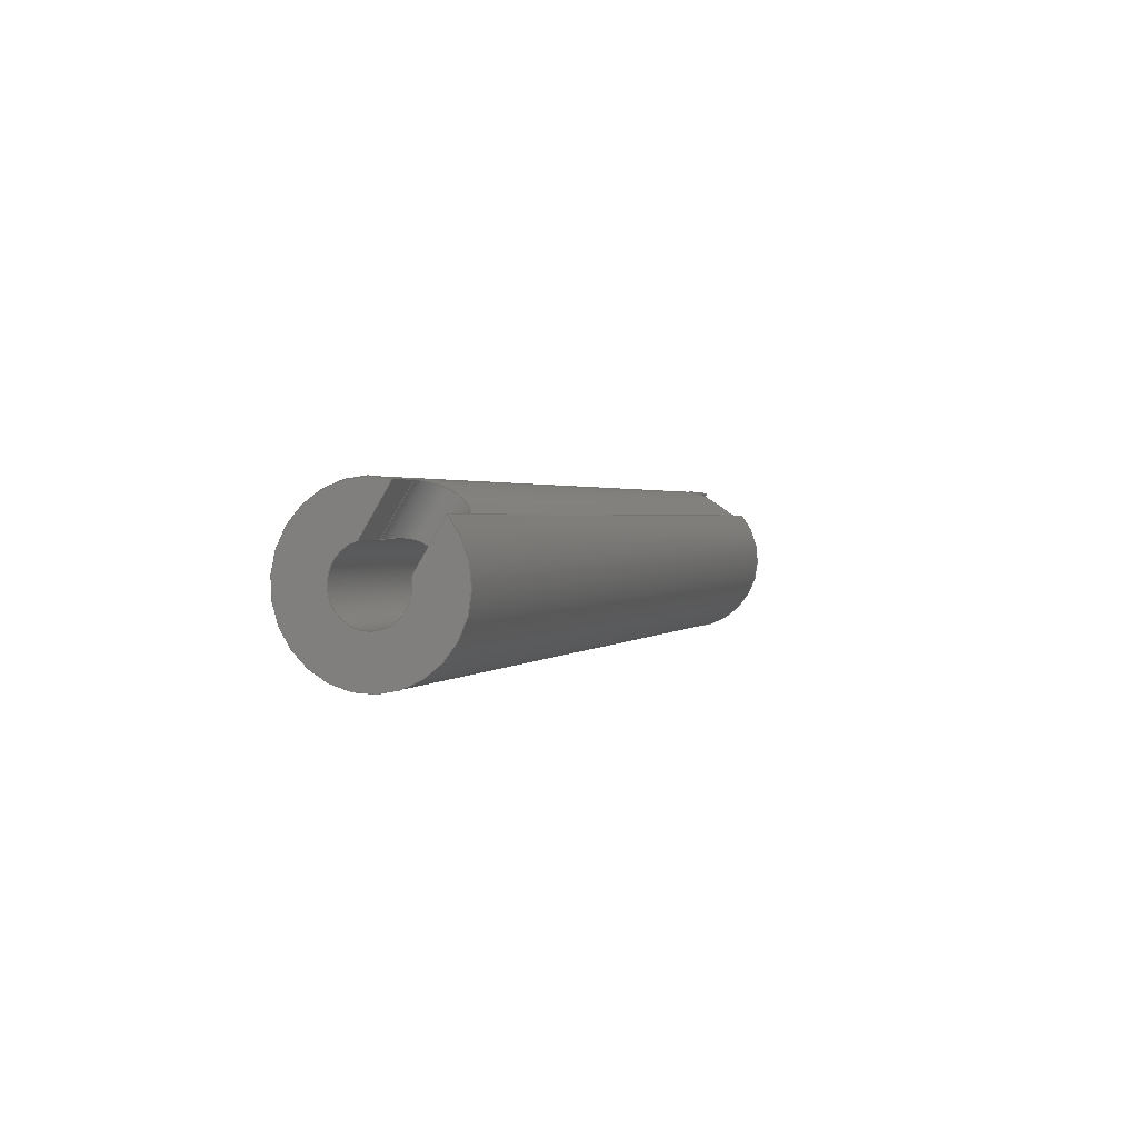
<metadata>
{"format":"step","ext":"step","renderer":"f3d","projection":"perspective","resolution":1024,"background":"white","views":[{"elev":1.5,"azim":108.1,"up":"+Z"}]}
</metadata>
<code>
ISO-10303-21;
DATA;
#1=PROPERTY_DEFINITION_REPRESENTATION(#5,#3);
#2=PROPERTY_DEFINITION_REPRESENTATION(#6,#4);
#3=REPRESENTATION('',(#7),#398);
#4=REPRESENTATION('',(#8),#398);
#5=PROPERTY_DEFINITION('pmi validation property','',#403);
#6=PROPERTY_DEFINITION('pmi validation property','',#403);
#7=VALUE_REPRESENTATION_ITEM('number of annotations',COUNT_MEASURE(0));
#8=VALUE_REPRESENTATION_ITEM('number of views',COUNT_MEASURE(0));
#9=SHAPE_REPRESENTATION_RELATIONSHIP('','',#228,#10);
#10=ADVANCED_BREP_SHAPE_REPRESENTATION('',(#226),#398);
#11=PLANE('',#233);
#12=PLANE('',#237);
#13=PLANE('',#238);
#14=PLANE('',#239);
#15=PLANE('',#241);
#16=PLANE('',#245);
#17=PLANE('',#246);
#18=PLANE('',#247);
#19=B_SPLINE_CURVE_WITH_KNOTS('',3,(#312,#313,#314,#315,#316),
 .UNSPECIFIED.,.F.,.F.,(4,1,4),(0.005592,0.006372,
0.007152),.UNSPECIFIED.);
#20=B_SPLINE_CURVE_WITH_KNOTS('',3,(#318,#319,#320,#321,#322),
 .UNSPECIFIED.,.F.,.F.,(4,1,4),(0.005581,0.006362,
0.007142),.UNSPECIFIED.);
#21=B_SPLINE_CURVE_WITH_KNOTS('',3,(#330,#331,#332,#333,#334),
 .UNSPECIFIED.,.F.,.F.,(4,1,4),(0.005581,0.006362,
0.007142),.UNSPECIFIED.);
#22=B_SPLINE_CURVE_WITH_KNOTS('',3,(#336,#337,#338,#339,#340),
 .UNSPECIFIED.,.F.,.F.,(4,1,4),(0.005592,0.006372,
0.007152),.UNSPECIFIED.);
#23=B_SPLINE_CURVE_WITH_KNOTS('',3,(#350,#351,#352,#353,#354,#355,#356,
#357),.UNSPECIFIED.,.F.,.F.,(4,1,1,1,1,4),(0.00719,0.007999,
0.008808,0.009213,0.009617,0.01043),
 .UNSPECIFIED.);
#24=B_SPLINE_CURVE_WITH_KNOTS('',3,(#377,#378,#379,#380,#381,#382,#383,
#384),.UNSPECIFIED.,.F.,.F.,(4,1,1,1,1,4),(0.00719,0.007999,
0.008808,0.009213,0.009617,0.01043),
 .UNSPECIFIED.);
#25=LINE('',#310,#41);
#26=LINE('',#324,#42);
#27=LINE('',#328,#43);
#28=LINE('',#342,#44);
#29=LINE('',#347,#45);
#30=LINE('',#348,#46);
#31=LINE('',#360,#47);
#32=LINE('',#361,#48);
#33=LINE('',#366,#49);
#34=LINE('',#368,#50);
#35=LINE('',#374,#51);
#36=LINE('',#375,#52);
#37=LINE('',#387,#53);
#38=LINE('',#388,#54);
#39=LINE('',#393,#55);
#40=LINE('',#395,#56);
#41=VECTOR('',#255,1);
#42=VECTOR('',#256,1);
#43=VECTOR('',#259,1);
#44=VECTOR('',#260,1);
#45=VECTOR('',#265,1);
#46=VECTOR('',#266,1);
#47=VECTOR('',#269,1);
#48=VECTOR('',#270,1);
#49=VECTOR('',#277,1);
#50=VECTOR('',#280,1);
#51=VECTOR('',#287,1);
#52=VECTOR('',#288,1);
#53=VECTOR('',#291,1);
#54=VECTOR('',#292,1);
#55=VECTOR('',#299,1);
#56=VECTOR('',#302,1);
#57=ORIENTED_EDGE('',*,*,#113,.F.);
#58=ORIENTED_EDGE('',*,*,#114,.F.);
#59=ORIENTED_EDGE('',*,*,#115,.F.);
#60=ORIENTED_EDGE('',*,*,#116,.F.);
#61=ORIENTED_EDGE('',*,*,#117,.T.);
#62=ORIENTED_EDGE('',*,*,#118,.T.);
#63=ORIENTED_EDGE('',*,*,#119,.F.);
#64=ORIENTED_EDGE('',*,*,#120,.T.);
#65=ORIENTED_EDGE('',*,*,#121,.T.);
#66=ORIENTED_EDGE('',*,*,#122,.T.);
#67=ORIENTED_EDGE('',*,*,#123,.F.);
#68=ORIENTED_EDGE('',*,*,#124,.F.);
#69=ORIENTED_EDGE('',*,*,#113,.T.);
#70=ORIENTED_EDGE('',*,*,#125,.T.);
#71=ORIENTED_EDGE('',*,*,#126,.F.);
#72=ORIENTED_EDGE('',*,*,#127,.T.);
#73=ORIENTED_EDGE('',*,*,#123,.T.);
#74=ORIENTED_EDGE('',*,*,#128,.F.);
#75=ORIENTED_EDGE('',*,*,#129,.F.);
#76=ORIENTED_EDGE('',*,*,#129,.T.);
#77=ORIENTED_EDGE('',*,*,#128,.T.);
#78=ORIENTED_EDGE('',*,*,#125,.F.);
#79=ORIENTED_EDGE('',*,*,#117,.F.);
#80=ORIENTED_EDGE('',*,*,#130,.F.);
#81=ORIENTED_EDGE('',*,*,#114,.T.);
#82=ORIENTED_EDGE('',*,*,#124,.T.);
#83=ORIENTED_EDGE('',*,*,#127,.F.);
#84=ORIENTED_EDGE('',*,*,#131,.F.);
#85=ORIENTED_EDGE('',*,*,#126,.T.);
#86=ORIENTED_EDGE('',*,*,#130,.T.);
#87=ORIENTED_EDGE('',*,*,#116,.T.);
#88=ORIENTED_EDGE('',*,*,#115,.T.);
#89=ORIENTED_EDGE('',*,*,#131,.T.);
#90=ORIENTED_EDGE('',*,*,#132,.T.);
#91=ORIENTED_EDGE('',*,*,#133,.F.);
#92=ORIENTED_EDGE('',*,*,#118,.F.);
#93=ORIENTED_EDGE('',*,*,#134,.T.);
#94=ORIENTED_EDGE('',*,*,#135,.T.);
#95=ORIENTED_EDGE('',*,*,#136,.T.);
#96=ORIENTED_EDGE('',*,*,#132,.F.);
#97=ORIENTED_EDGE('',*,*,#137,.F.);
#98=ORIENTED_EDGE('',*,*,#138,.T.);
#99=ORIENTED_EDGE('',*,*,#138,.F.);
#100=ORIENTED_EDGE('',*,*,#136,.F.);
#101=ORIENTED_EDGE('',*,*,#139,.T.);
#102=ORIENTED_EDGE('',*,*,#119,.T.);
#103=ORIENTED_EDGE('',*,*,#133,.T.);
#104=ORIENTED_EDGE('',*,*,#122,.F.);
#105=ORIENTED_EDGE('',*,*,#140,.T.);
#106=ORIENTED_EDGE('',*,*,#137,.T.);
#107=ORIENTED_EDGE('',*,*,#134,.F.);
#108=ORIENTED_EDGE('',*,*,#139,.F.);
#109=ORIENTED_EDGE('',*,*,#135,.F.);
#110=ORIENTED_EDGE('',*,*,#140,.F.);
#111=ORIENTED_EDGE('',*,*,#121,.F.);
#112=ORIENTED_EDGE('',*,*,#120,.F.);
#113=EDGE_CURVE('',#141,#142,#161,.T.);
#114=EDGE_CURVE('',#143,#141,#25,.F.);
#115=EDGE_CURVE('',#144,#143,#19,.T.);
#116=EDGE_CURVE('',#145,#144,#20,.T.);
#117=EDGE_CURVE('',#145,#142,#26,.F.);
#118=EDGE_CURVE('',#146,#147,#162,.T.);
#119=EDGE_CURVE('',#148,#147,#27,.F.);
#120=EDGE_CURVE('',#148,#149,#21,.T.);
#121=EDGE_CURVE('',#149,#150,#22,.T.);
#122=EDGE_CURVE('',#150,#146,#28,.F.);
#123=EDGE_CURVE('',#151,#152,#163,.T.);
#124=EDGE_CURVE('',#141,#151,#29,.T.);
#125=EDGE_CURVE('',#142,#152,#30,.T.);
#126=EDGE_CURVE('',#153,#154,#23,.F.);
#127=EDGE_CURVE('',#153,#151,#31,.T.);
#128=EDGE_CURVE('',#154,#152,#32,.T.);
#129=EDGE_CURVE('',#155,#155,#164,.T.);
#130=EDGE_CURVE('',#154,#145,#33,.T.);
#131=EDGE_CURVE('',#143,#153,#34,.F.);
#132=EDGE_CURVE('',#156,#157,#165,.T.);
#133=EDGE_CURVE('',#147,#157,#35,.T.);
#134=EDGE_CURVE('',#146,#156,#36,.T.);
#135=EDGE_CURVE('',#158,#159,#24,.F.);
#136=EDGE_CURVE('',#159,#157,#37,.T.);
#137=EDGE_CURVE('',#158,#156,#38,.T.);
#138=EDGE_CURVE('',#160,#160,#166,.T.);
#139=EDGE_CURVE('',#159,#148,#39,.T.);
#140=EDGE_CURVE('',#150,#158,#40,.F.);
#141=VERTEX_POINT('',#308);
#142=VERTEX_POINT('',#309);
#143=VERTEX_POINT('',#311);
#144=VERTEX_POINT('',#317);
#145=VERTEX_POINT('',#323);
#146=VERTEX_POINT('',#326);
#147=VERTEX_POINT('',#327);
#148=VERTEX_POINT('',#329);
#149=VERTEX_POINT('',#335);
#150=VERTEX_POINT('',#341);
#151=VERTEX_POINT('',#345);
#152=VERTEX_POINT('',#346);
#153=VERTEX_POINT('',#358);
#154=VERTEX_POINT('',#359);
#155=VERTEX_POINT('',#363);
#156=VERTEX_POINT('',#372);
#157=VERTEX_POINT('',#373);
#158=VERTEX_POINT('',#385);
#159=VERTEX_POINT('',#386);
#160=VERTEX_POINT('',#390);
#161=CIRCLE('',#231,0.003175);
#162=CIRCLE('',#232,0.003175);
#163=CIRCLE('',#234,0.001353);
#164=CIRCLE('',#236,0.001353);
#165=CIRCLE('',#242,0.001353);
#166=CIRCLE('',#244,0.001353);
#167=EDGE_LOOP('',(#57,#58,#59,#60,#61));
#168=EDGE_LOOP('',(#62,#63,#64,#65,#66));
#169=EDGE_LOOP('',(#67,#68,#69,#70));
#170=EDGE_LOOP('',(#71,#72,#73,#74));
#171=EDGE_LOOP('',(#75));
#172=EDGE_LOOP('',(#76));
#173=EDGE_LOOP('',(#77,#78,#79,#80));
#174=EDGE_LOOP('',(#81,#82,#83,#84));
#175=EDGE_LOOP('',(#85,#86,#87,#88,#89));
#176=EDGE_LOOP('',(#90,#91,#92,#93));
#177=EDGE_LOOP('',(#94,#95,#96,#97));
#178=EDGE_LOOP('',(#98));
#179=EDGE_LOOP('',(#99));
#180=EDGE_LOOP('',(#100,#101,#102,#103));
#181=EDGE_LOOP('',(#104,#105,#106,#107));
#182=EDGE_LOOP('',(#108,#109,#110,#111,#112));
#183=FACE_BOUND('',#167,.T.);
#184=FACE_BOUND('',#168,.T.);
#185=FACE_BOUND('',#169,.T.);
#186=FACE_BOUND('',#170,.T.);
#187=FACE_BOUND('',#171,.T.);
#188=FACE_BOUND('',#172,.T.);
#189=FACE_BOUND('',#173,.T.);
#190=FACE_BOUND('',#174,.T.);
#191=FACE_BOUND('',#175,.T.);
#192=FACE_BOUND('',#176,.T.);
#193=FACE_BOUND('',#177,.T.);
#194=FACE_BOUND('',#178,.T.);
#195=FACE_BOUND('',#179,.T.);
#196=FACE_BOUND('',#180,.T.);
#197=FACE_BOUND('',#181,.T.);
#198=FACE_BOUND('',#182,.T.);
#199=CYLINDRICAL_SURFACE('',#230,0.003175);
#200=CYLINDRICAL_SURFACE('',#235,0.001353);
#201=CYLINDRICAL_SURFACE('',#240,0.0009922);
#202=CYLINDRICAL_SURFACE('',#243,0.001353);
#203=CYLINDRICAL_SURFACE('',#248,0.0009922);
#204=ADVANCED_FACE('',(#183,#184),#199,.T.);
#205=ADVANCED_FACE('',(#185),#11,.F.);
#206=ADVANCED_FACE('',(#186,#187),#200,.F.);
#207=ADVANCED_FACE('',(#188),#12,.T.);
#208=ADVANCED_FACE('',(#189),#13,.F.);
#209=ADVANCED_FACE('',(#190),#14,.T.);
#210=ADVANCED_FACE('',(#191),#201,.F.);
#211=ADVANCED_FACE('',(#192),#15,.F.);
#212=ADVANCED_FACE('',(#193,#194),#202,.F.);
#213=ADVANCED_FACE('',(#195),#16,.T.);
#214=ADVANCED_FACE('',(#196),#17,.F.);
#215=ADVANCED_FACE('',(#197),#18,.T.);
#216=ADVANCED_FACE('',(#198),#203,.F.);
#217=CLOSED_SHELL('',(#204,#205,#206,#207,#208,#209,#210,#211,#212,#213,
#214,#215,#216));
#218=STYLED_ITEM('',(#219),#226);
#219=PRESENTATION_STYLE_ASSIGNMENT((#220));
#220=SURFACE_STYLE_USAGE(.BOTH.,#221);
#221=SURFACE_SIDE_STYLE('',(#222));
#222=SURFACE_STYLE_FILL_AREA(#223);
#223=FILL_AREA_STYLE('',(#224));
#224=FILL_AREA_STYLE_COLOUR('',#225);
#225=COLOUR_RGB('',0.09804,0.09804,0.09804);
#226=MANIFOLD_SOLID_BREP('Hinge',#217);
#227=SHAPE_DEFINITION_REPRESENTATION(#403,#228);
#228=SHAPE_REPRESENTATION('Hinge',(#229),#398);
#229=AXIS2_PLACEMENT_3D('',#305,#249,#250);
#230=AXIS2_PLACEMENT_3D('',#306,#251,#252);
#231=AXIS2_PLACEMENT_3D('',#307,#253,#254);
#232=AXIS2_PLACEMENT_3D('',#325,#257,#258);
#233=AXIS2_PLACEMENT_3D('',#343,#261,#262);
#234=AXIS2_PLACEMENT_3D('',#344,#263,#264);
#235=AXIS2_PLACEMENT_3D('',#349,#267,#268);
#236=AXIS2_PLACEMENT_3D('',#362,#271,#272);
#237=AXIS2_PLACEMENT_3D('',#364,#273,#274);
#238=AXIS2_PLACEMENT_3D('',#365,#275,#276);
#239=AXIS2_PLACEMENT_3D('',#367,#278,#279);
#240=AXIS2_PLACEMENT_3D('',#369,#281,#282);
#241=AXIS2_PLACEMENT_3D('',#370,#283,#284);
#242=AXIS2_PLACEMENT_3D('',#371,#285,#286);
#243=AXIS2_PLACEMENT_3D('',#376,#289,#290);
#244=AXIS2_PLACEMENT_3D('',#389,#293,#294);
#245=AXIS2_PLACEMENT_3D('',#391,#295,#296);
#246=AXIS2_PLACEMENT_3D('',#392,#297,#298);
#247=AXIS2_PLACEMENT_3D('',#394,#300,#301);
#248=AXIS2_PLACEMENT_3D('',#396,#303,#304);
#249=DIRECTION('',(0,0,1));
#250=DIRECTION('',(1,0,0));
#251=DIRECTION('',(-1,-1.84e-17,-1.109e-17));
#252=DIRECTION('',(1.109e-17,0,-1));
#253=DIRECTION('',(1,1.84e-17,1.109e-17));
#254=DIRECTION('',(1.109e-17,0,-1));
#255=DIRECTION('',(-1,-1.84e-17,-1.109e-17));
#256=DIRECTION('',(-1,-1.84e-17,-1.109e-17));
#257=DIRECTION('',(1,1.84e-17,1.109e-17));
#258=DIRECTION('',(1.109e-17,0,-1));
#259=DIRECTION('',(1,1.84e-17,1.109e-17));
#260=DIRECTION('',(1,1.84e-17,1.109e-17));
#261=DIRECTION('',(-1,-1.84e-17,-1.109e-17));
#262=DIRECTION('',(1.84e-17,-1,0));
#263=DIRECTION('',(1,1.84e-17,1.109e-17));
#264=DIRECTION('',(1.109e-17,0,-1));
#265=DIRECTION('',(1.907e-17,-0.5227,-0.8525));
#266=DIRECTION('',(1.907e-17,-0.5227,-0.8525));
#267=DIRECTION('',(1,1.84e-17,1.109e-17));
#268=DIRECTION('',(1.109e-17,0,-1));
#269=DIRECTION('',(1,1.84e-17,1.109e-17));
#270=DIRECTION('',(1,1.84e-17,1.109e-17));
#271=DIRECTION('',(1,1.84e-17,1.109e-17));
#272=DIRECTION('',(1.109e-17,0,-1));
#273=DIRECTION('',(1,1.84e-17,1.109e-17));
#274=DIRECTION('',(-1.84e-17,1,0));
#275=DIRECTION('',(-9.895e-18,0.8525,-0.5227));
#276=DIRECTION('',(-1.907e-17,0.5227,0.8525));
#277=DIRECTION('',(-1.907e-17,0.5227,0.8525));
#278=DIRECTION('',(-9.895e-18,0.8525,-0.5227));
#279=DIRECTION('',(-1.907e-17,0.5227,0.8525));
#280=DIRECTION('',(-1.907e-17,0.5227,0.8525));
#281=DIRECTION('',(-1.907e-17,0.5227,0.8525));
#282=DIRECTION('',(9.895e-18,-0.8525,0.5227));
#283=DIRECTION('',(1,1.84e-17,1.109e-17));
#284=DIRECTION('',(1.84e-17,-1,0));
#285=DIRECTION('',(1,1.84e-17,1.109e-17));
#286=DIRECTION('',(1.109e-17,0,-1));
#287=DIRECTION('',(1.907e-17,-0.5227,-0.8525));
#288=DIRECTION('',(1.907e-17,-0.5227,-0.8525));
#289=DIRECTION('',(-1,-1.84e-17,-1.109e-17));
#290=DIRECTION('',(1.109e-17,0,-1));
#291=DIRECTION('',(-1,-1.84e-17,-1.109e-17));
#292=DIRECTION('',(-1,-1.84e-17,-1.109e-17));
#293=DIRECTION('',(1,1.84e-17,1.109e-17));
#294=DIRECTION('',(1.109e-17,0,-1));
#295=DIRECTION('',(-1,-1.84e-17,-1.109e-17));
#296=DIRECTION('',(-1.84e-17,1,0));
#297=DIRECTION('',(-9.895e-18,0.8525,-0.5227));
#298=DIRECTION('',(-1.907e-17,0.5227,0.8525));
#299=DIRECTION('',(-1.907e-17,0.5227,0.8525));
#300=DIRECTION('',(-9.895e-18,0.8525,-0.5227));
#301=DIRECTION('',(-1.907e-17,0.5227,0.8525));
#302=DIRECTION('',(-1.907e-17,0.5227,0.8525));
#303=DIRECTION('',(-1.907e-17,0.5227,0.8525));
#304=DIRECTION('',(9.895e-18,-0.8525,0.5227));
#305=CARTESIAN_POINT('',(0,0,0));
#306=CARTESIAN_POINT('',(0.01862,0.3716,-0.05345));
#307=CARTESIAN_POINT('',(0.01862,0.3716,-0.05345));
#308=CARTESIAN_POINT('',(0.01862,0.3723,-0.05036));
#309=CARTESIAN_POINT('',(0.01862,0.374,-0.05139));
#310=CARTESIAN_POINT('',(0.01862,0.3723,-0.05036));
#311=CARTESIAN_POINT('',(0.01703,0.3723,-0.05036));
#312=CARTESIAN_POINT('',(0.01604,0.3733,-0.05074));
#313=CARTESIAN_POINT('',(0.01604,0.3731,-0.0506));
#314=CARTESIAN_POINT('',(0.01625,0.3726,-0.0504));
#315=CARTESIAN_POINT('',(0.01677,0.3723,-0.05036));
#316=CARTESIAN_POINT('',(0.01703,0.3723,-0.05036));
#317=CARTESIAN_POINT('',(0.01604,0.3733,-0.05074));
#318=CARTESIAN_POINT('',(0.01703,0.374,-0.05139));
#319=CARTESIAN_POINT('',(0.01677,0.374,-0.05139));
#320=CARTESIAN_POINT('',(0.01625,0.3739,-0.05121));
#321=CARTESIAN_POINT('',(0.01604,0.3735,-0.05088));
#322=CARTESIAN_POINT('',(0.01604,0.3733,-0.05074));
#323=CARTESIAN_POINT('',(0.01703,0.374,-0.05139));
#324=CARTESIAN_POINT('',(0.01703,0.374,-0.05139));
#325=CARTESIAN_POINT('',(-0.01862,0.3716,-0.05345));
#326=CARTESIAN_POINT('',(-0.01862,0.3723,-0.05036));
#327=CARTESIAN_POINT('',(-0.01862,0.374,-0.05139));
#328=CARTESIAN_POINT('',(-0.01703,0.374,-0.05139));
#329=CARTESIAN_POINT('',(-0.01703,0.374,-0.05139));
#330=CARTESIAN_POINT('',(-0.01703,0.374,-0.05139));
#331=CARTESIAN_POINT('',(-0.01677,0.374,-0.05139));
#332=CARTESIAN_POINT('',(-0.01625,0.3739,-0.05121));
#333=CARTESIAN_POINT('',(-0.01604,0.3735,-0.05088));
#334=CARTESIAN_POINT('',(-0.01604,0.3733,-0.05074));
#335=CARTESIAN_POINT('',(-0.01604,0.3733,-0.05074));
#336=CARTESIAN_POINT('',(-0.01604,0.3733,-0.05074));
#337=CARTESIAN_POINT('',(-0.01604,0.3731,-0.0506));
#338=CARTESIAN_POINT('',(-0.01625,0.3726,-0.0504));
#339=CARTESIAN_POINT('',(-0.01677,0.3723,-0.05036));
#340=CARTESIAN_POINT('',(-0.01703,0.3723,-0.05036));
#341=CARTESIAN_POINT('',(-0.01703,0.3723,-0.05036));
#342=CARTESIAN_POINT('',(-0.01862,0.3723,-0.05036));
#343=CARTESIAN_POINT('',(0.01862,0.4626,0.01834));
#344=CARTESIAN_POINT('',(0.01862,0.3716,-0.05345));
#345=CARTESIAN_POINT('',(0.01862,0.3713,-0.05214));
#346=CARTESIAN_POINT('',(0.01862,0.3729,-0.05318));
#347=CARTESIAN_POINT('',(0.01862,0.3722,-0.0506));
#348=CARTESIAN_POINT('',(0.01862,0.3739,-0.05164));
#349=CARTESIAN_POINT('',(0.009886,0.3716,-0.05345));
#350=CARTESIAN_POINT('',(0.01619,0.3727,-0.05266));
#351=CARTESIAN_POINT('',(0.01606,0.3726,-0.05247));
#352=CARTESIAN_POINT('',(0.01596,0.3721,-0.0521));
#353=CARTESIAN_POINT('',(0.01637,0.3715,-0.05208));
#354=CARTESIAN_POINT('',(0.01685,0.3712,-0.05215));
#355=CARTESIAN_POINT('',(0.01742,0.3713,-0.05214));
#356=CARTESIAN_POINT('',(0.01773,0.3716,-0.05207));
#357=CARTESIAN_POINT('',(0.01787,0.3718,-0.05211));
#358=CARTESIAN_POINT('',(0.01703,0.3713,-0.05214));
#359=CARTESIAN_POINT('',(0.01703,0.3729,-0.05318));
#360=CARTESIAN_POINT('',(0.01703,0.3713,-0.05214));
#361=CARTESIAN_POINT('',(0.009886,0.3729,-0.05318));
#362=CARTESIAN_POINT('',(0.009886,0.3716,-0.05345));
#363=CARTESIAN_POINT('',(0.009886,0.3716,-0.0548));
#364=CARTESIAN_POINT('',(0.009886,0.3716,-0.05345));
#365=CARTESIAN_POINT('',(0.01703,0.3739,-0.05164));
#366=CARTESIAN_POINT('',(0.01703,0.3739,-0.05164));
#367=CARTESIAN_POINT('',(0.01703,0.3722,-0.0506));
#368=CARTESIAN_POINT('',(0.01703,0.3722,-0.0506));
#369=CARTESIAN_POINT('',(0.01703,0.3717,-0.05331));
#370=CARTESIAN_POINT('',(-0.01862,0.4626,0.01834));
#371=CARTESIAN_POINT('',(-0.01862,0.3716,-0.05345));
#372=CARTESIAN_POINT('',(-0.01862,0.3713,-0.05214));
#373=CARTESIAN_POINT('',(-0.01862,0.3729,-0.05318));
#374=CARTESIAN_POINT('',(-0.01862,0.3739,-0.05164));
#375=CARTESIAN_POINT('',(-0.01862,0.3722,-0.0506));
#376=CARTESIAN_POINT('',(-0.009886,0.3716,-0.05345));
#377=CARTESIAN_POINT('',(-0.01619,0.3727,-0.05266));
#378=CARTESIAN_POINT('',(-0.01606,0.3726,-0.05247));
#379=CARTESIAN_POINT('',(-0.01596,0.3721,-0.0521));
#380=CARTESIAN_POINT('',(-0.01637,0.3715,-0.05208));
#381=CARTESIAN_POINT('',(-0.01685,0.3712,-0.05215));
#382=CARTESIAN_POINT('',(-0.01742,0.3713,-0.05214));
#383=CARTESIAN_POINT('',(-0.01773,0.3716,-0.05207));
#384=CARTESIAN_POINT('',(-0.01787,0.3718,-0.05211));
#385=CARTESIAN_POINT('',(-0.01703,0.3713,-0.05214));
#386=CARTESIAN_POINT('',(-0.01703,0.3729,-0.05318));
#387=CARTESIAN_POINT('',(-0.009886,0.3729,-0.05318));
#388=CARTESIAN_POINT('',(-0.01703,0.3713,-0.05214));
#389=CARTESIAN_POINT('',(-0.009886,0.3716,-0.05345));
#390=CARTESIAN_POINT('',(-0.009886,0.3716,-0.0548));
#391=CARTESIAN_POINT('',(-0.009886,0.3716,-0.05345));
#392=CARTESIAN_POINT('',(-0.01703,0.3739,-0.05164));
#393=CARTESIAN_POINT('',(-0.01703,0.3739,-0.05164));
#394=CARTESIAN_POINT('',(-0.01703,0.3722,-0.0506));
#395=CARTESIAN_POINT('',(-0.01703,0.3722,-0.0506));
#396=CARTESIAN_POINT('',(-0.01703,0.3717,-0.05331));
#397=MECHANICAL_DESIGN_GEOMETRIC_PRESENTATION_REPRESENTATION('',(#218),
#398);
#398=(
GEOMETRIC_REPRESENTATION_CONTEXT(3)
GLOBAL_UNCERTAINTY_ASSIGNED_CONTEXT((#399))
GLOBAL_UNIT_ASSIGNED_CONTEXT((#402,#401,#400))
REPRESENTATION_CONTEXT('Hinge','TOP_LEVEL_ASSEMBLY_PART')
);
#399=UNCERTAINTY_MEASURE_WITH_UNIT(LENGTH_MEASURE(5e-06),#402,
'DISTANCE_ACCURACY_VALUE','Maximum Tolerance applied to model');
#400=(
NAMED_UNIT(*)
SI_UNIT($,.STERADIAN.)
SOLID_ANGLE_UNIT()
);
#401=(
NAMED_UNIT(*)
PLANE_ANGLE_UNIT()
SI_UNIT($,.RADIAN.)
);
#402=(
LENGTH_UNIT()
NAMED_UNIT(*)
SI_UNIT($,.METRE.)
);
#403=PRODUCT_DEFINITION_SHAPE('','',#404);
#404=PRODUCT_DEFINITION('','',#406,#405);
#405=PRODUCT_DEFINITION_CONTEXT('',#412,'design');
#406=PRODUCT_DEFINITION_FORMATION_WITH_SPECIFIED_SOURCE('','',#408,
 .NOT_KNOWN.);
#407=PRODUCT_RELATED_PRODUCT_CATEGORY('','',(#408));
#408=PRODUCT('Hinge','Hinge','Hinge',(#410));
#409=PRODUCT_CATEGORY('','');
#410=PRODUCT_CONTEXT('',#412,'mechanical');
#411=APPLICATION_PROTOCOL_DEFINITION('international standard',
'automotive_design',2010,#412);
#412=APPLICATION_CONTEXT(
'core data for automotive mechanical design processes');
ENDSEC;
END-ISO-10303-21;

</code>
